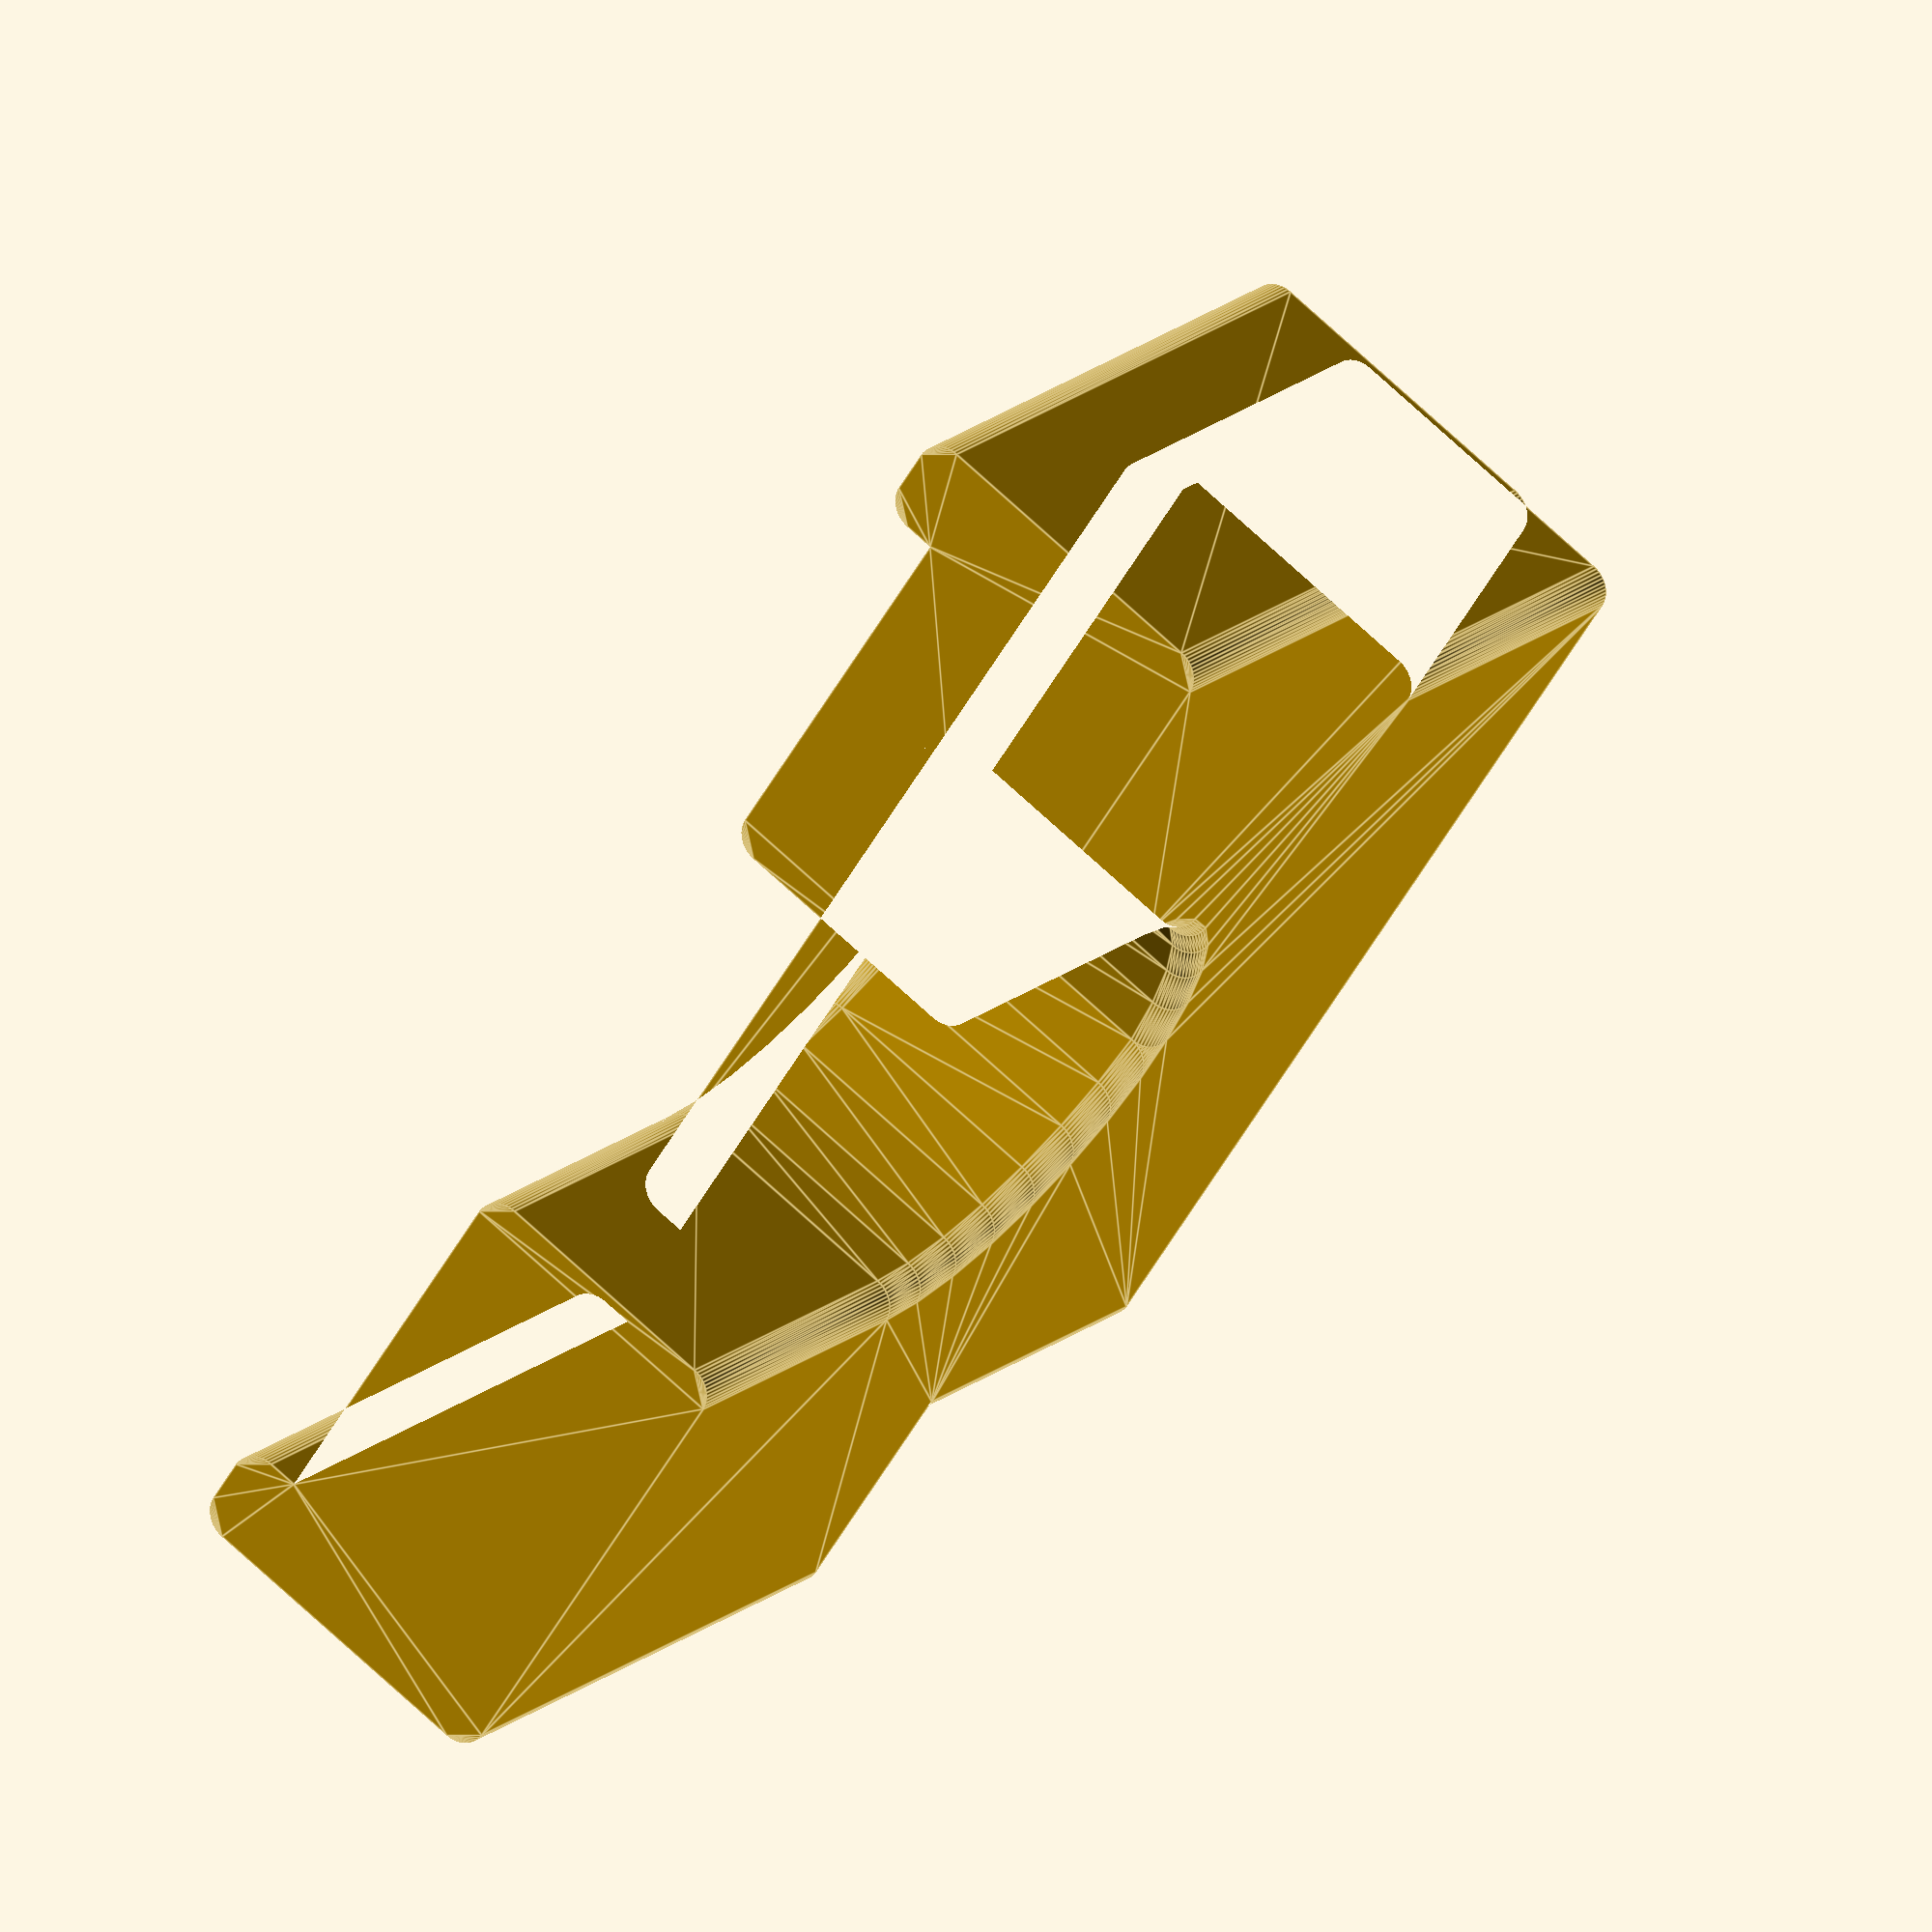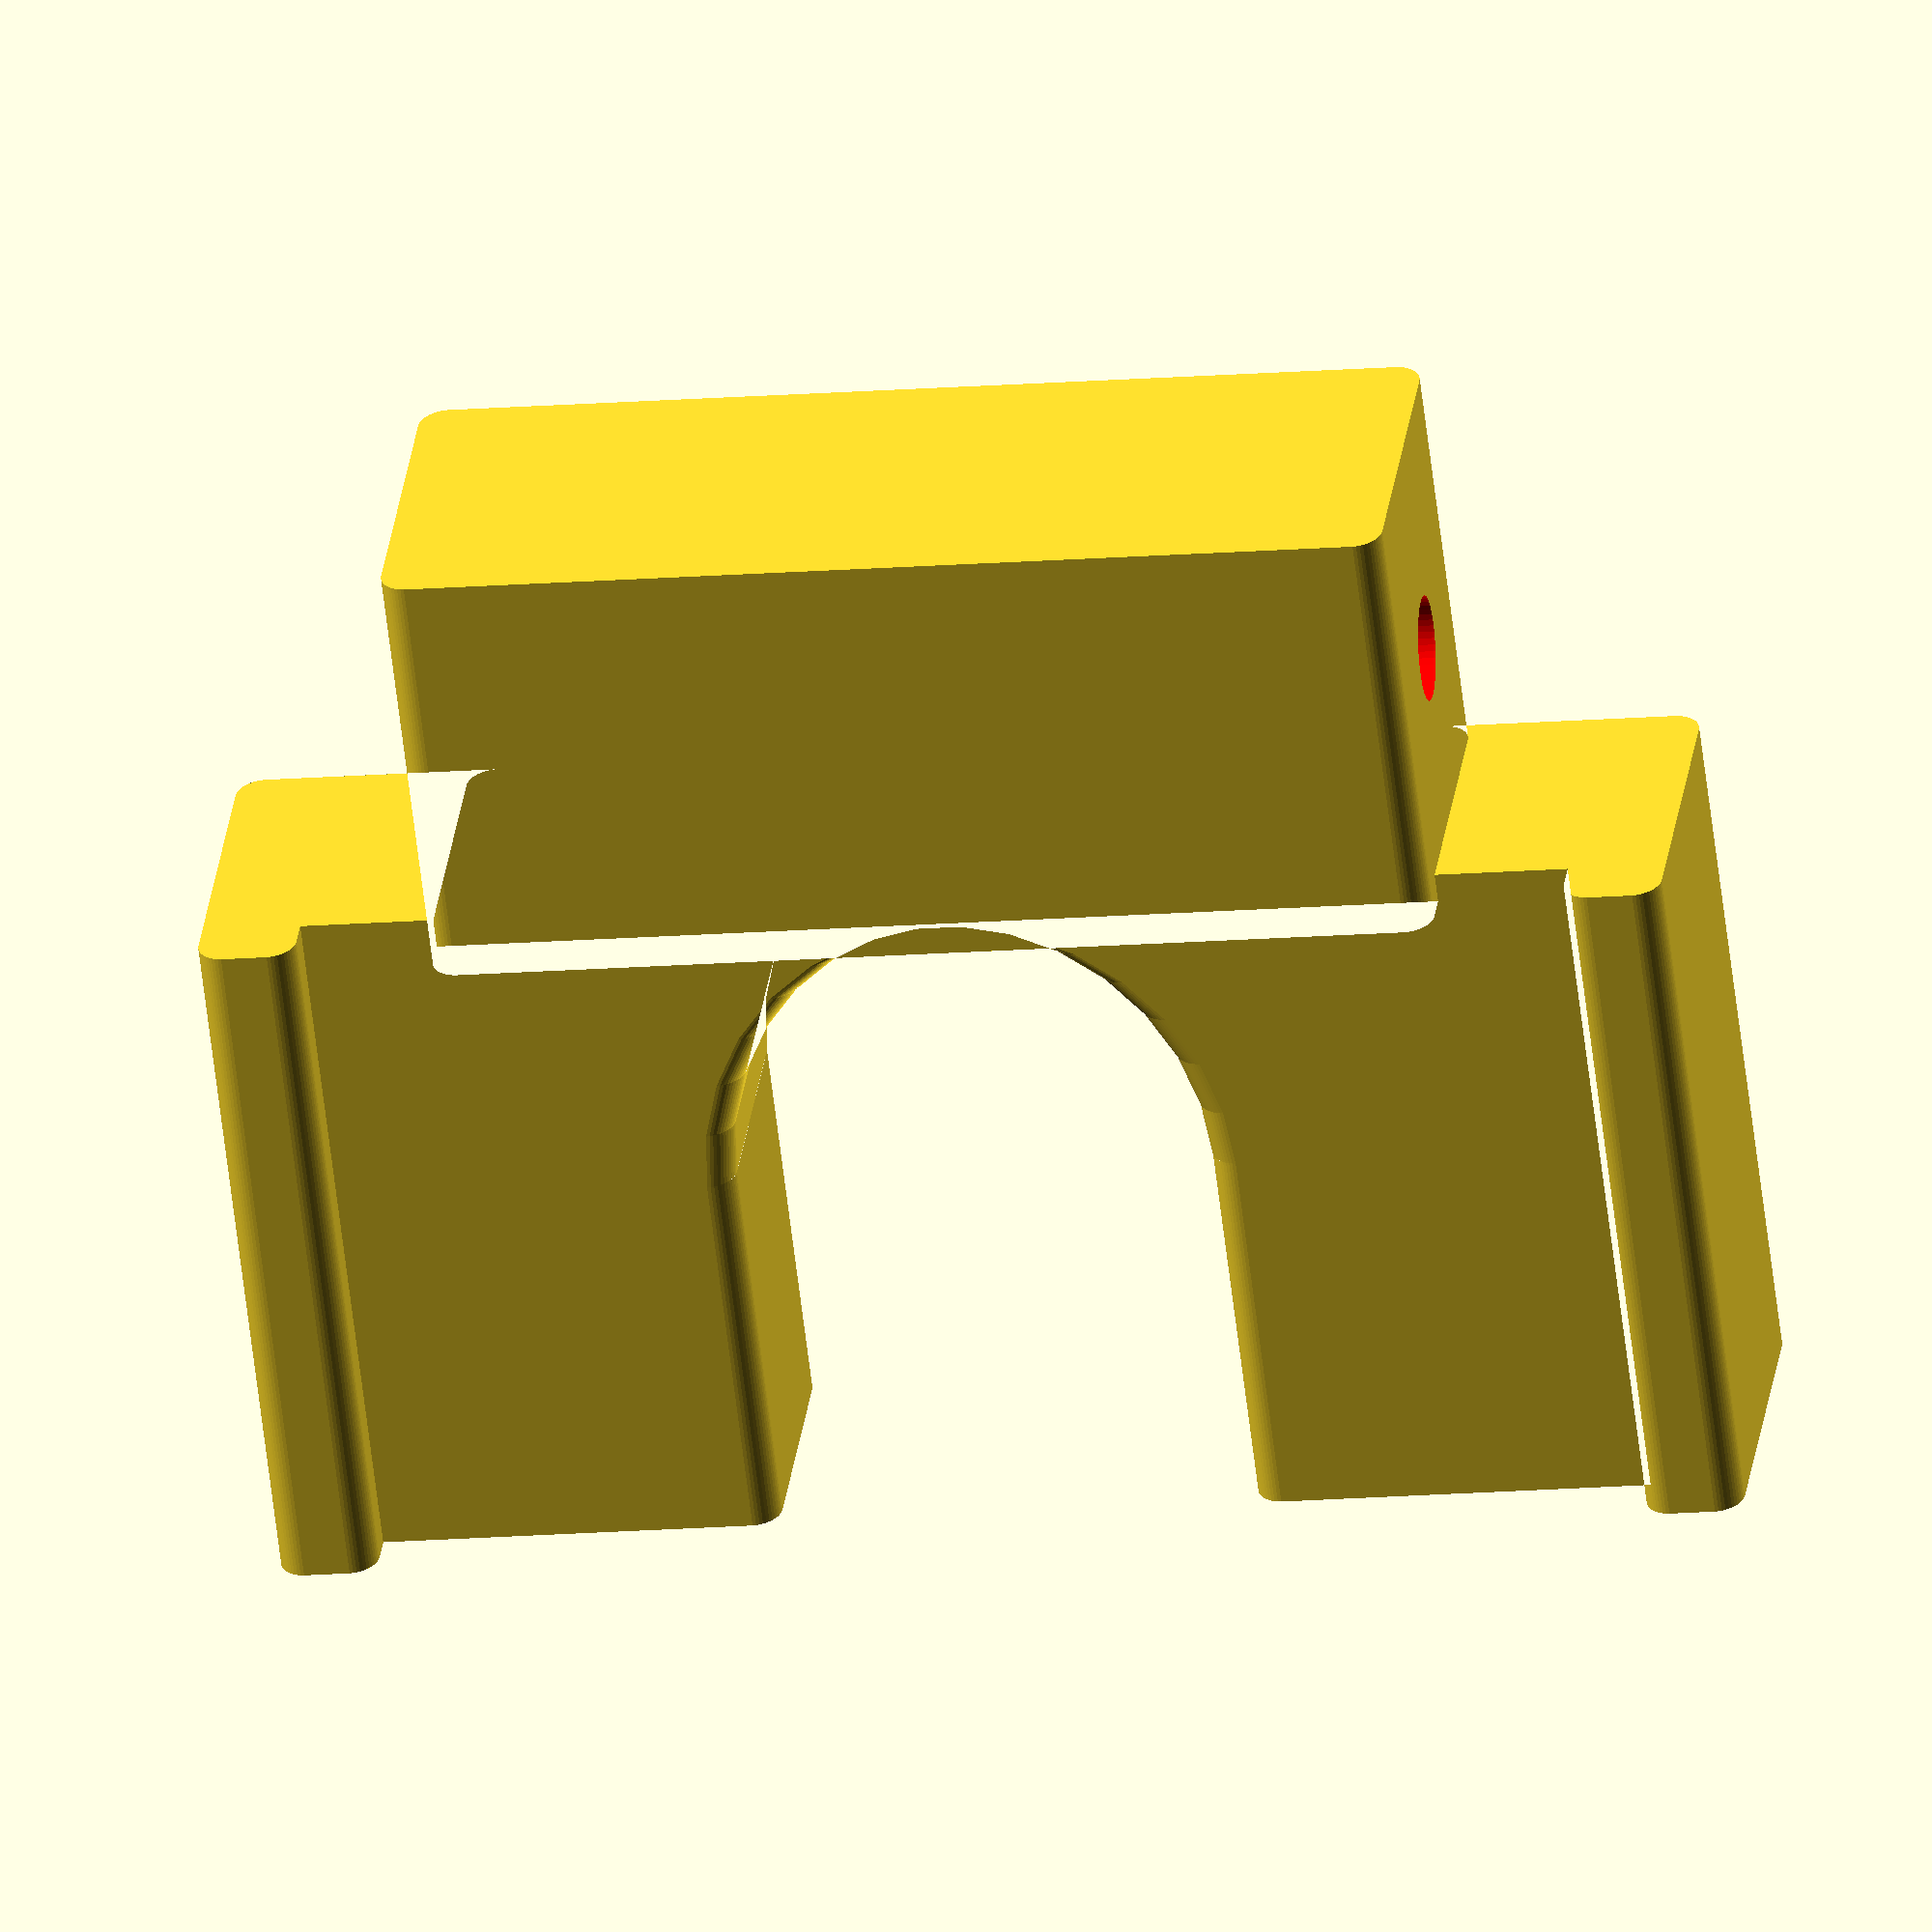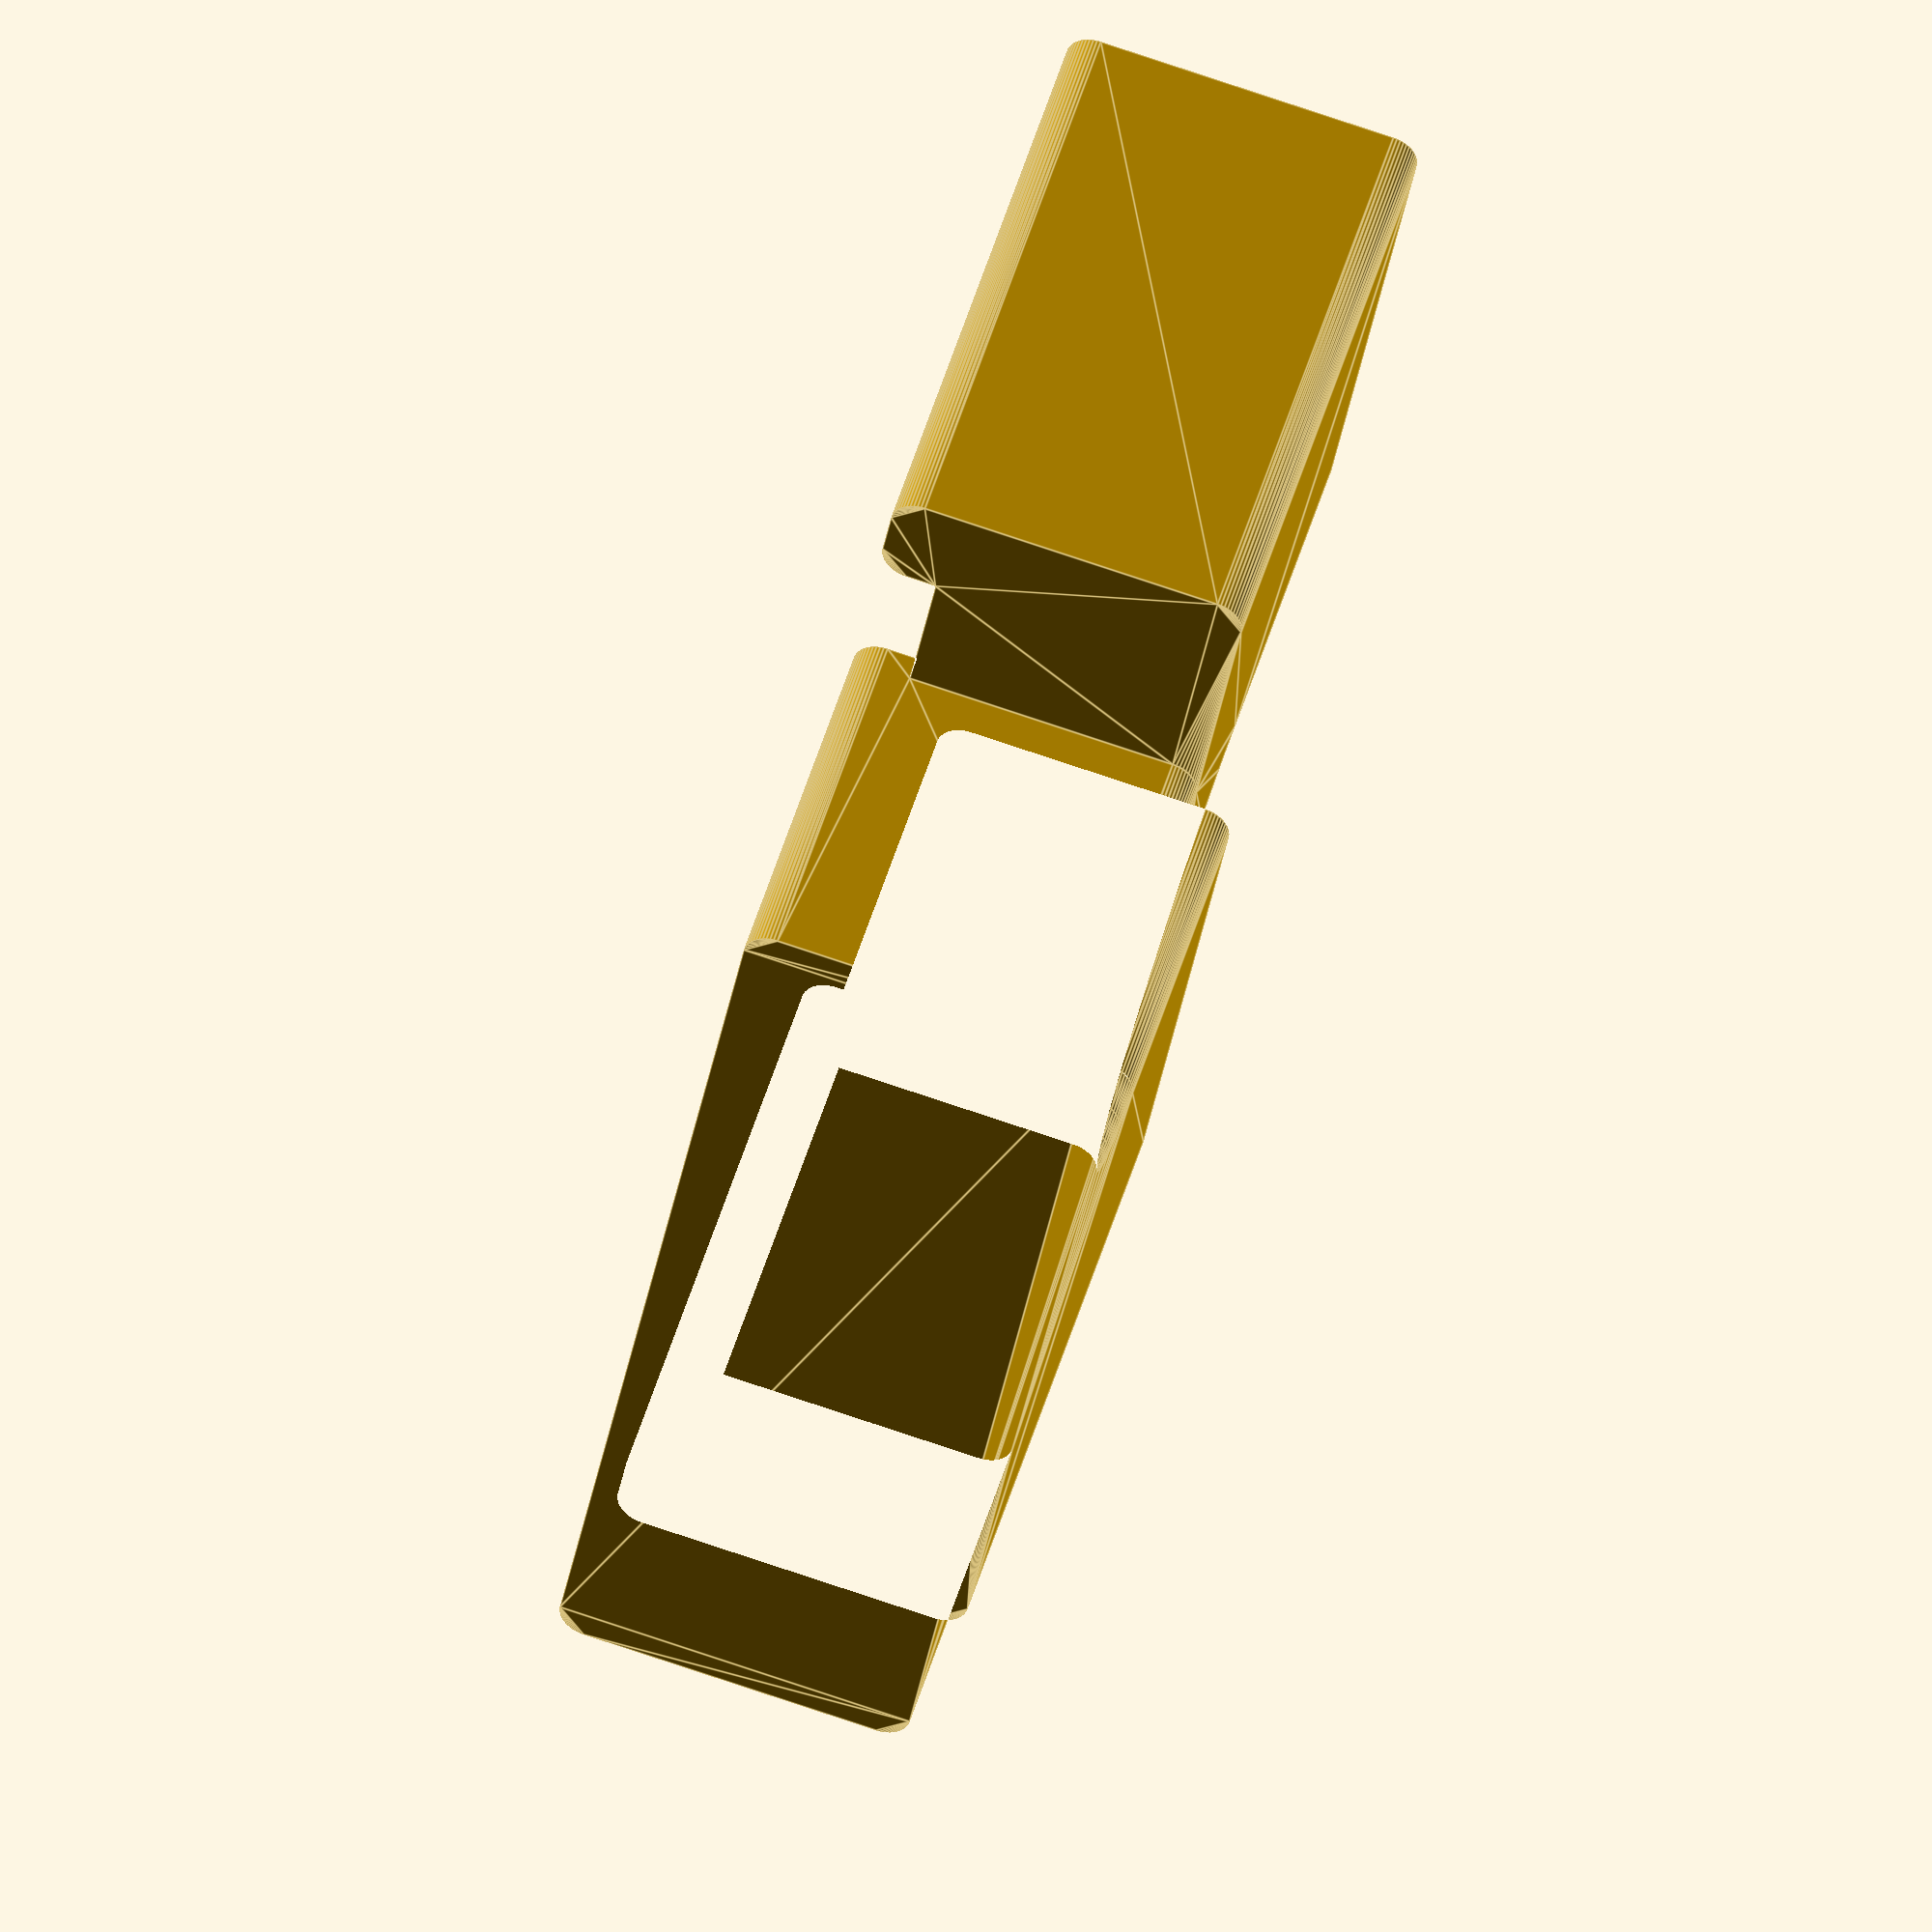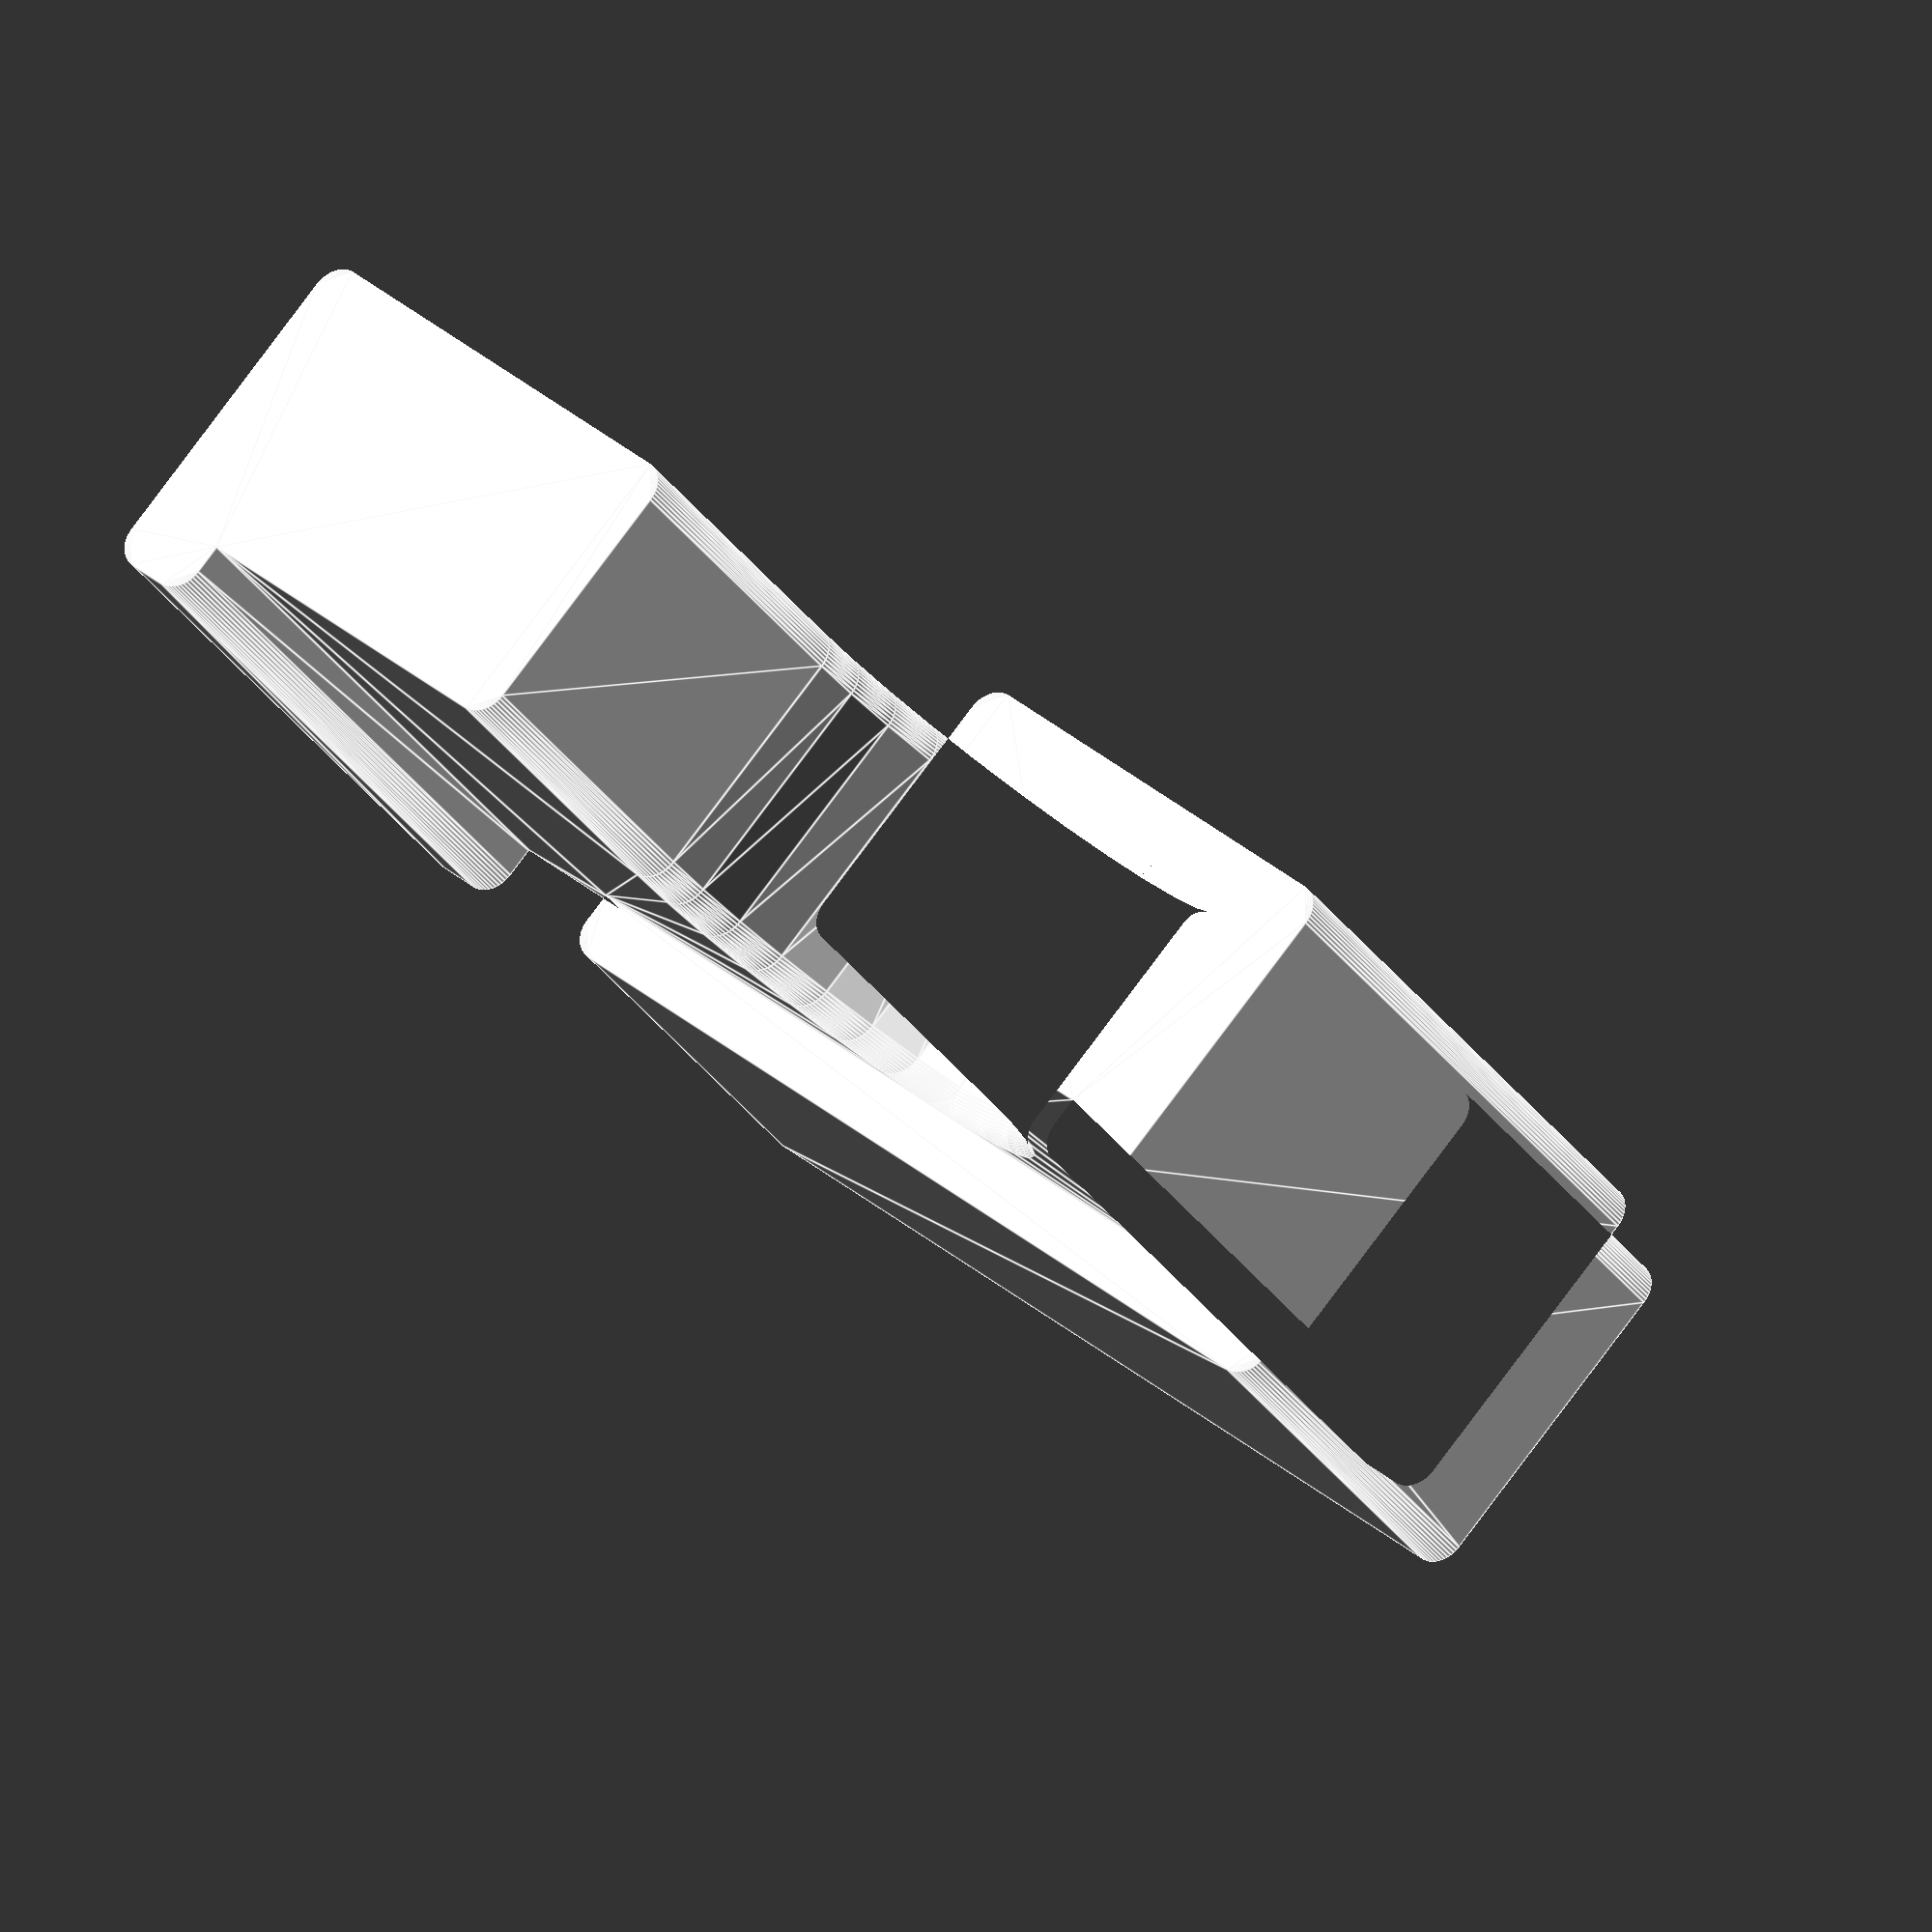
<openscad>
pumpHolderWidth=50.25;
pumpHolderHeight=36;//38.26;
pumpHolderThickness=10.20;


semiCircleDiameter=19; //16.36;
semiCircleRadius=semiCircleDiameter/2;

semiCircleHeight=26.54;
semiCircleThickness=7.23;

recBlockHeight=13.63;
recBlockWidth=8.25;

offsetThickness=2.03;



sideScrewRadius=1.75;
sideScrewHeight=4;
sideScrewOffsetRatio=0.38;

rotate([90,0,0]) scale([0.94,1,1]) translate([0,0,0]) difference(){
minkowski(){
    
difference(){
difference(){
difference(){
    cube([pumpHolderWidth,pumpHolderThickness,pumpHolderHeight],center=true);

    translate([0,(pumpHolderThickness/2)-(semiCircleThickness/2)+.001,(pumpHolderHeight/2) - (semiCircleHeight/2) + .5]) color("red") union(){
    rotate([90,0,0]) cylinder(h=pumpHolderThickness+5,r=semiCircleRadius, center=true);

    color("blue") translate([0,0,(semiCircleHeight/2)/2]) cube([semiCircleDiameter,pumpHolderThickness+5,semiCircleHeight/2 +.1],center=true);
    }
}

union(){
color("red") translate([(pumpHolderWidth/2)-(recBlockWidth/2),0,-(pumpHolderHeight/2)+(recBlockHeight/2)]) cube([recBlockWidth,pumpHolderThickness,recBlockHeight],center=true);

color("red") translate([-((pumpHolderWidth/2)-(recBlockWidth/2)),0,-(pumpHolderHeight/2)+(recBlockHeight/2)]) cube([recBlockWidth,pumpHolderThickness,recBlockHeight],center=true);
}

}

translate([0,(pumpHolderThickness/2)-(offsetThickness/2),(pumpHolderHeight-recBlockHeight)/2 - ((pumpHolderHeight/2) - recBlockHeight)]) color("black") cube([pumpHolderWidth-3,offsetThickness,pumpHolderHeight-recBlockHeight],center=true);

}


cylinder(1,center=true,$fn=50);
    
}
    union(){
        screwZAxisoffSet=2.15;
        color("red") translate([pumpHolderWidth/2 - (recBlockWidth/2) - (sideScrewHeight/2)-3.1,0,(pumpHolderHeight/2) + 1/2 -(pumpHolderHeight-recBlockHeight) - (sideScrewOffsetRatio*recBlockHeight) - screwZAxisoffSet]) rotate([0,90,0]) cylinder(h=sideScrewHeight,r=sideScrewRadius,$fn=50,center=true);

color("red") translate([-(pumpHolderWidth/2 - (recBlockWidth/2) - (sideScrewHeight/2)-3.1  ),0,(pumpHolderHeight/2) + 1/2 -(pumpHolderHeight-recBlockHeight) - (sideScrewOffsetRatio*recBlockHeight) - screwZAxisoffSet]) rotate([0,90,0]) cylinder(h=sideScrewHeight,r=sideScrewRadius,$fn=50,center=true);
    }
}



//
////pumpHolderWidth
////recBlockWidth/2 + (sideScrewHeight/2)
//color("red") translate([pumpHolderWidth/2 - (recBlockWidth/2) - (sideScrewHeight/2)-3.1,0,(pumpHolderHeight/2) + 1/2 -(pumpHolderHeight-recBlockHeight) - (sideScrewOffsetRatio*recBlockHeight)]) rotate([0,90,0]) cylinder(h=sideScrewHeight,r=sideScrewRadius,$fn=50,center=true);
//
//color("red") translate([-(pumpHolderWidth/2 - (recBlockWidth/2) - (sideScrewHeight/2)-3.1 ),0,(pumpHolderHeight/2) + 1/2 -(pumpHolderHeight-recBlockHeight) - (sideScrewOffsetRatio*recBlockHeight)]) rotate([0,90,0]) cylinder(h=sideScrewHeight,r=sideScrewRadius,$fn=50,center=true);
////cube([60,1,1],center=true);
//
//
//color("blue") translate([0,0,recBlockHeight/2]) cube([recBlockWidth, pumpHolderThickness,recBlockHeight],center=true);
//minkowski(){
//    translate([0,0,recBlockHeight/2]) cube([recBlockWidth, pumpHolderThickness,recBlockHeight],center=true);
//    cylinder(.00000000001,center=true,$fn=50);
//}



//-----------------------------------------

//translate([0,(pumpHolderThickness/2)-(offsetThickness/2),(pumpHolderHeight-recBlockHeight)/2 - ((pumpHolderHeight/2) - recBlockHeight)]) color("black") cube([pumpHolderWidth-3,offsetThickness,pumpHolderHeight-recBlockHeight],center=true);

//
//difference(){
//    %cube([pumpHolderWidth,pumpHolderThickness,pumpHolderHeight],center=true);
//
//    translate([0,(pumpHolderThickness/2)-(semiCircleThickness/2)+.001,(pumpHolderHeight/2) - (semiCircleHeight/2)]) color("red") union(){
//    rotate([90,0,0]) cylinder(h=pumpHolderThickness+5,r=semiCircleRadius, center=true);
//
//    color("red") translate([0,0,(semiCircleHeight/2)/2]) cube([semiCircleDiameter,pumpHolderThickness+5,semiCircleHeight/2 +.1],center=true);
//    }
//}
</openscad>
<views>
elev=109.7 azim=43.7 roll=46.8 proj=o view=edges
elev=150.6 azim=173.2 roll=173.1 proj=o view=solid
elev=278.0 azim=52.5 roll=108.3 proj=o view=edges
elev=96.9 azim=326.4 roll=143.1 proj=o view=edges
</views>
